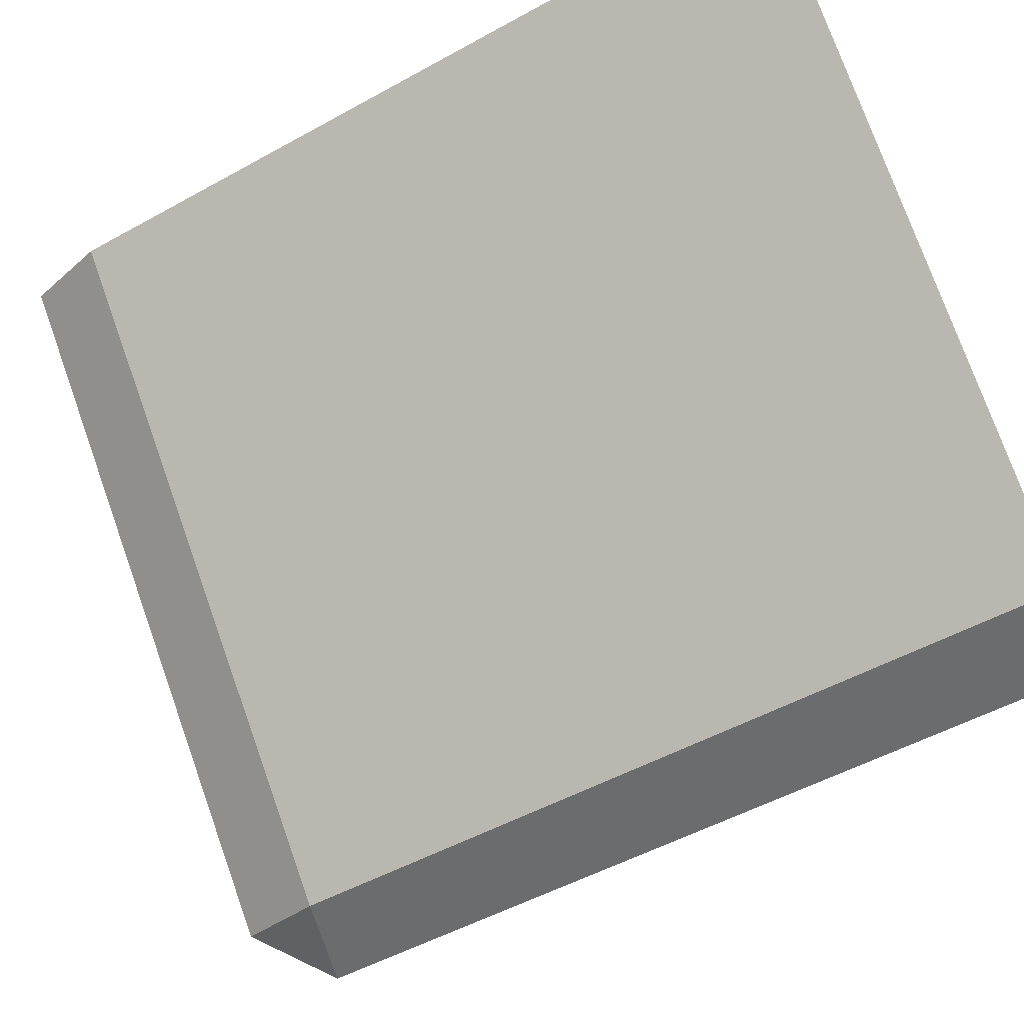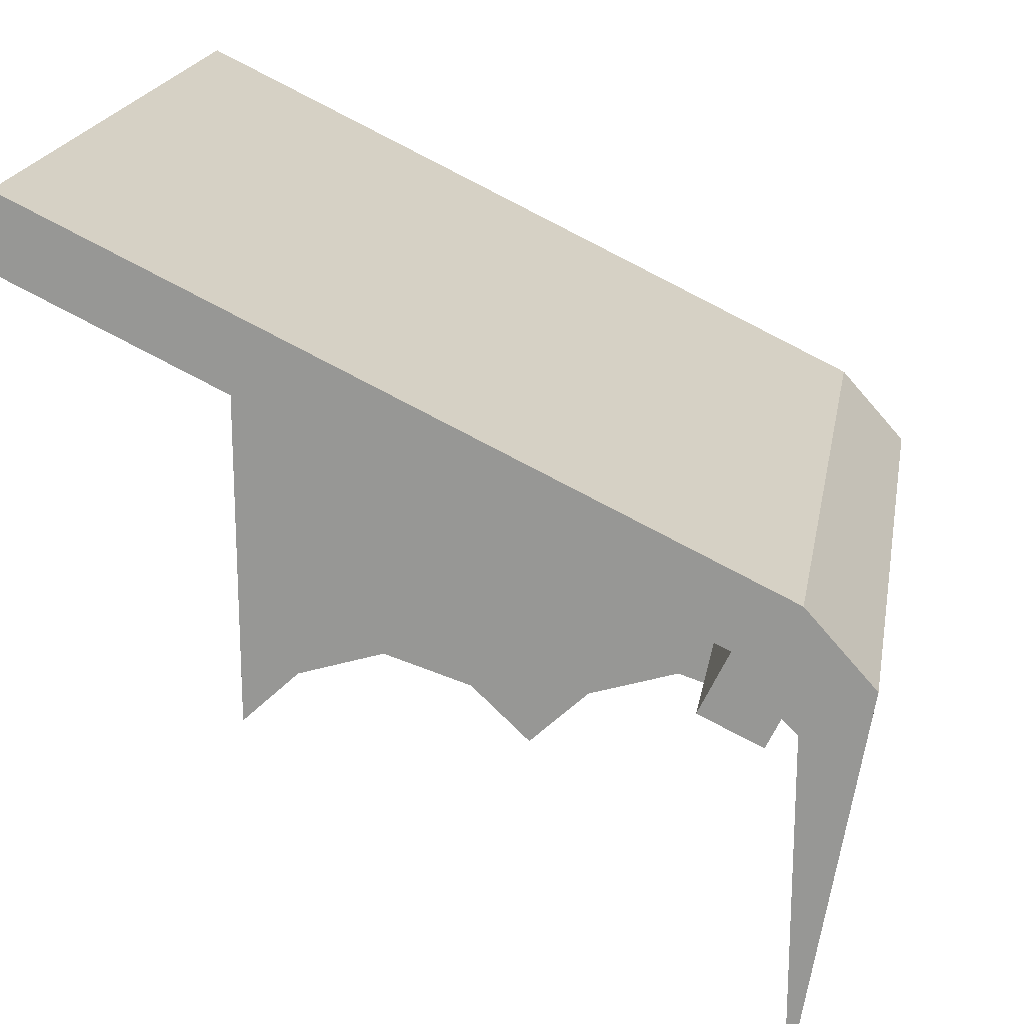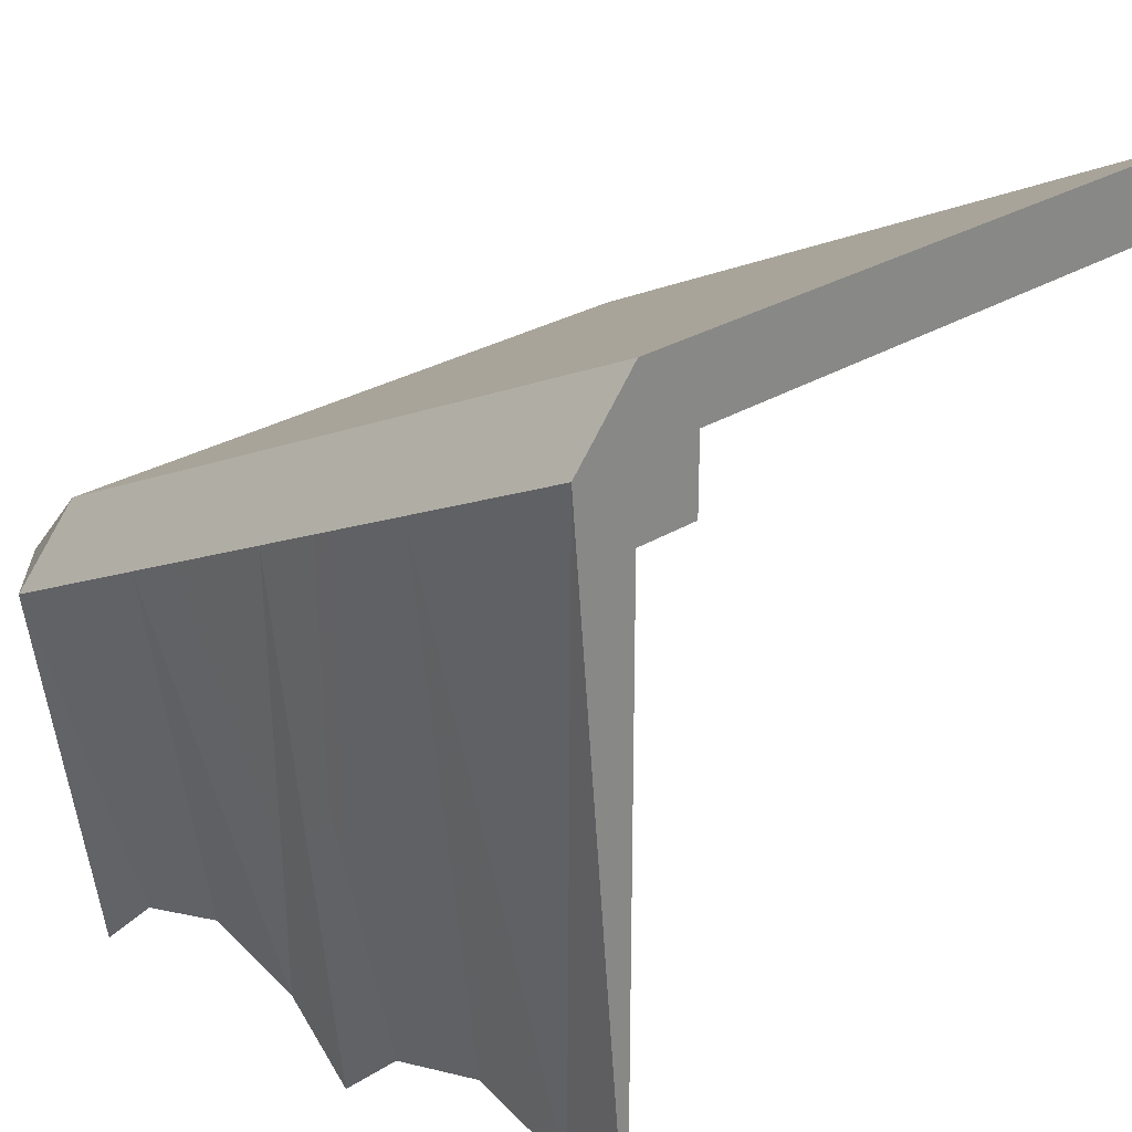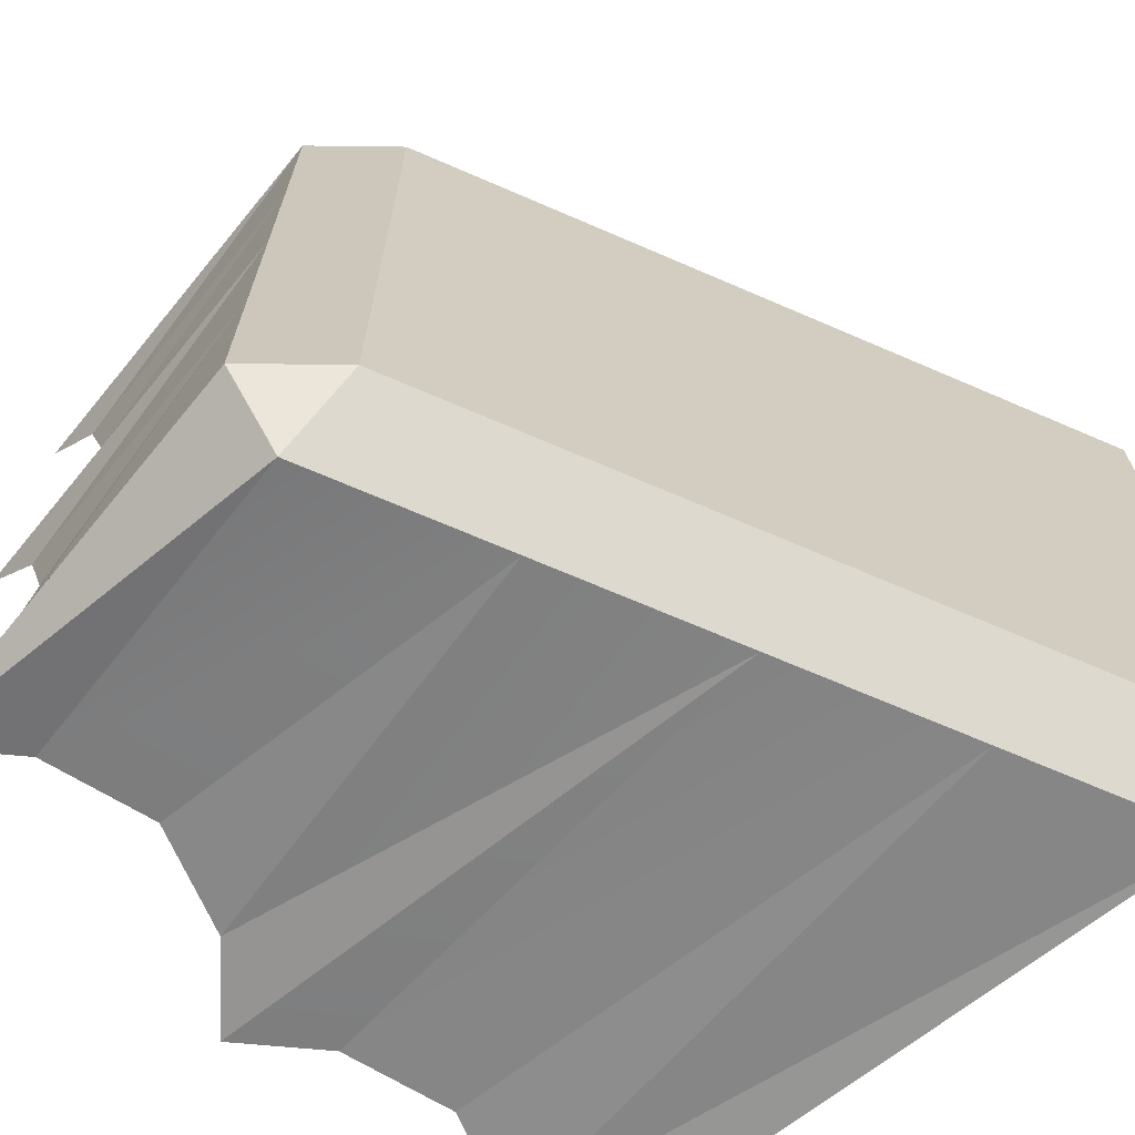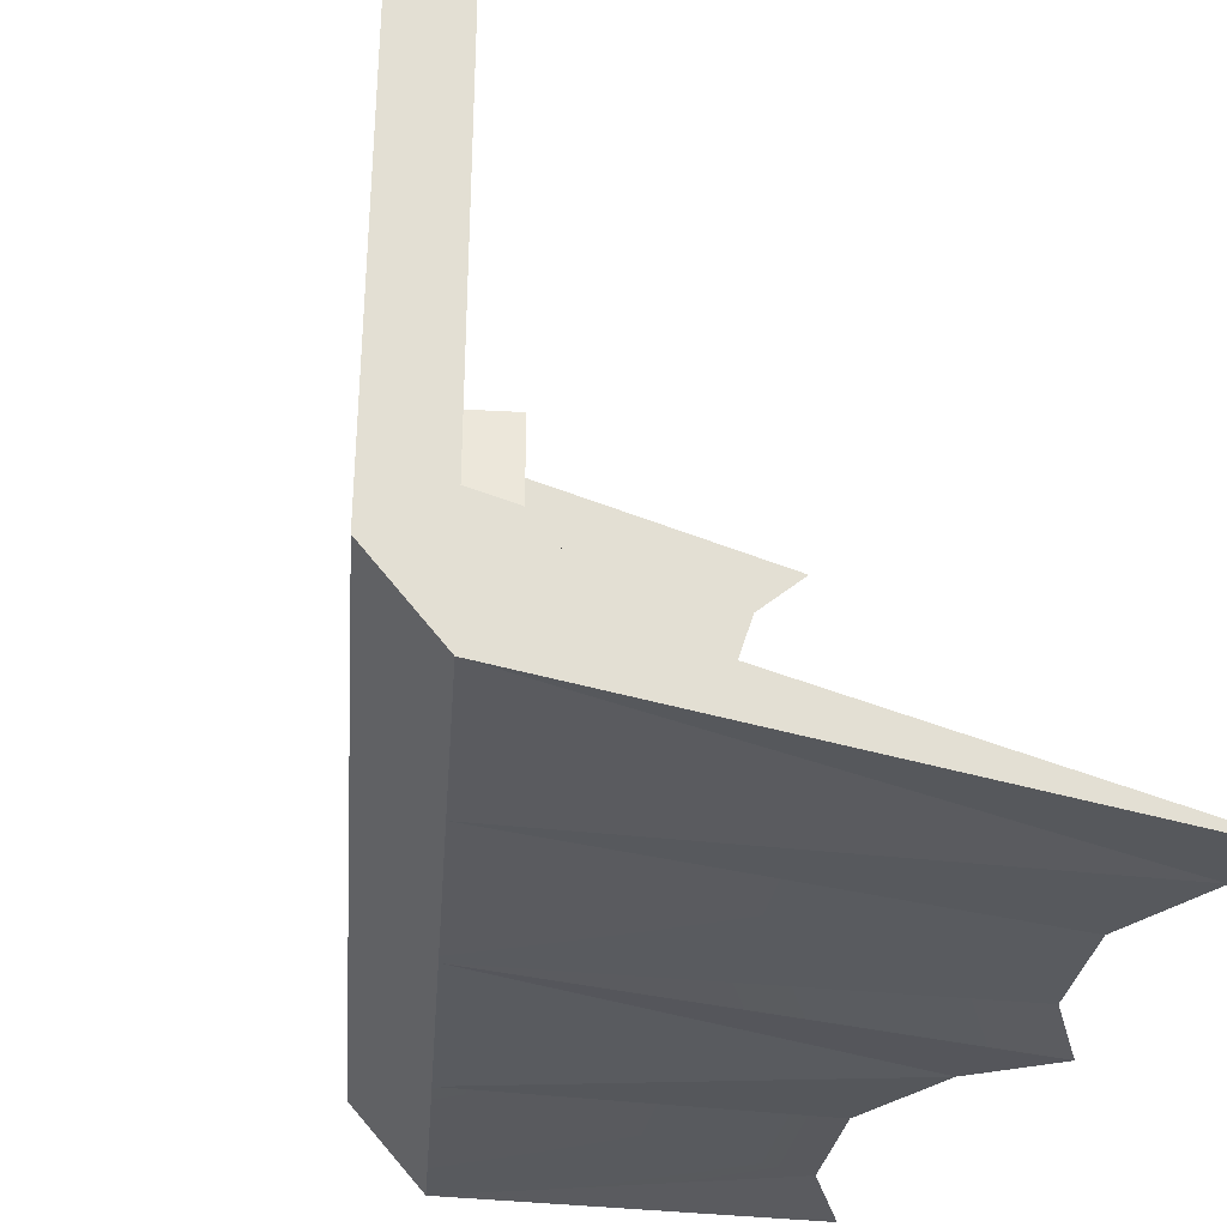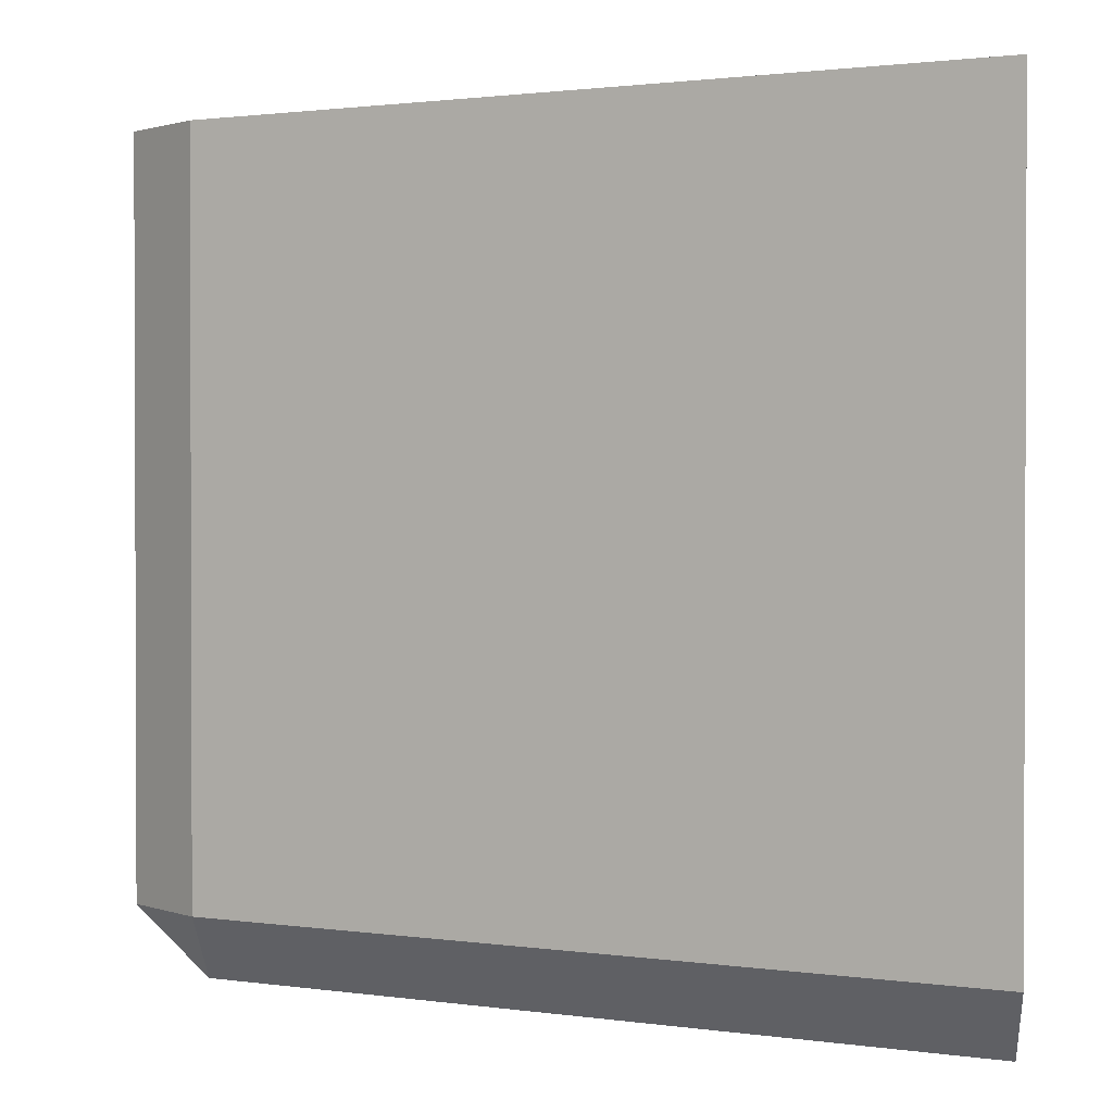
<metadata>
{"format":"obj","ext":"obj","renderer":"f3d","projection":"perspective","resolution":1024,"background":"white","views":[{"elev":75.7,"azim":160.4,"up":"+Y"},{"elev":19.9,"azim":9.7,"up":"+Y"},{"elev":26.0,"azim":-135.4,"up":"+Y"},{"elev":-68.7,"azim":131.1,"up":"+Z"},{"elev":-35.3,"azim":-119.5,"up":"+Z"},{"elev":1.3,"azim":-175.4,"up":"+Z"}]}
</metadata>
<code>
o object1
g object1
v 0.55 0.6 0.5
v 0.507 0.5097 0.5
v 0.4167 0.5527 0.5
v 0.4597 0.643 0.5
v 0.4597 0.643 -0.45
v 0.4167 0.5527 -0.45
v -0.5 0.9892 -0.45
v -0.5 1.1 -0.45
v -0.5 1.1 -0.55
v -0.5 0.9892 -0.55
v 0.507 0.5097 -0.55
v 0.55 0.6 -0.55
f 4 3 1
f 3 2 1
f 4 5 3
f 5 6 3
f 7 6 5
f 7 5 8
f 8 9 10
f 8 10 7
f 12 11 10
f 12 10 9
f 5 4 1
f 9 5 12
f 9 8 5
f 5 1 12
f 11 12 1
f 11 1 2
f 2 3 6
f 6 10 11
f 6 7 10
f 11 2 6
o object2
g object2
v 0.55 0.15 0.2375
v 0.65 0.6 0.2375
v 0.55 0.1 0.08
v 0.55 -0 -0.025
v 0.55 0.1 -0.13
v 0.55 0.15 -0.2875
v 0.55 0.1 -0.445
v 0.55 -0 -0.55
v 0.55 0.6 -0.55
v 0.55 0.6 0.5
v 0.55 -0 0.5
v 0.55 0.1 0.395
v 0.65 0.6 -0.025
v 0.65 0.6 -0.2875
v 0.55 0.7118 0.5
v 0.65 0.6 0.5
v 0.65 0.6 -0.55
v 0.55 0.7118 -0.55
v -0.5 1.212 0.5
v -0.5 1.212 -0.55
v -0.5 1.1 -0.55
v -0.5 -0 -0.55
v -0.5 1.1 -0.65
v -0.5 1.1 0.5
v -0.395 0.1 -0.55
v -0.2375 0.975 -0.65
v -0.2375 0.15 -0.55
v -0.08 0.1 -0.55
v 0.025 0.85 -0.65
v 0.025 -0 -0.55
v 0.13 0.1 -0.55
v 0.2875 0.725 -0.65
v 0.2875 0.15 -0.55
v 0.445 0.1 -0.55
v 0.55 0.6 -0.65
f 15 14 13
f 17 16 15
f 18 15 13
f 13 24 22
f 24 23 22
f 13 22 18
f 22 21 18
f 21 20 19
f 21 19 18
f 18 17 15
f 17 25 16
f 26 25 17
f 15 25 14
f 24 14 28
f 29 26 19
f 27 28 14
f 27 25 30
f 26 29 30
f 25 26 30
f 27 14 25
f 27 30 31
f 30 32 31
f 33 36 31
f 35 34 33
f 33 32 35
f 33 31 32
f 34 35 37
f 35 38 37
f 38 41 40
f 43 41 44
f 46 44 47
f 45 44 46
f 40 41 42
f 39 38 40
f 37 38 39
f 42 41 43
f 43 44 45
f 46 47 20
f 20 47 29
f 30 47 44
f 32 30 41
f 41 38 32
f 38 35 32
f 30 44 41
f 47 30 29
f 18 26 17
f 19 26 18
f 20 29 19
f 40 42 43
f 39 40 33
f 33 34 37
f 45 21 33
f 46 20 21
f 45 46 21
f 37 39 33
f 40 45 33
f 40 43 45
f 36 33 21
f 36 21 22
f 22 23 28
f 27 36 22
f 27 31 36
f 22 28 27
f 24 28 23
f 16 25 15
f 13 14 24

</code>
